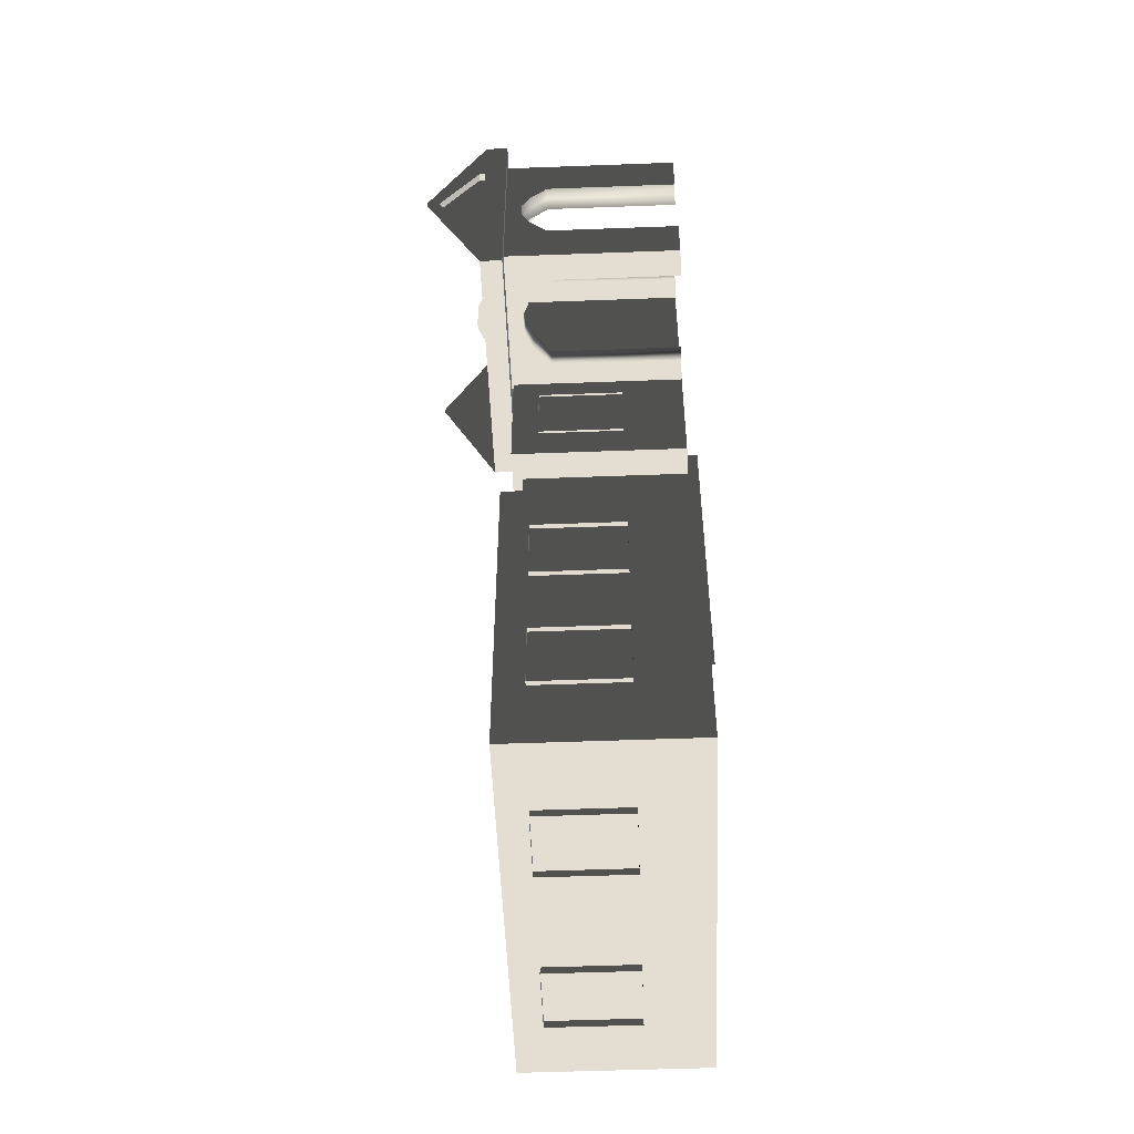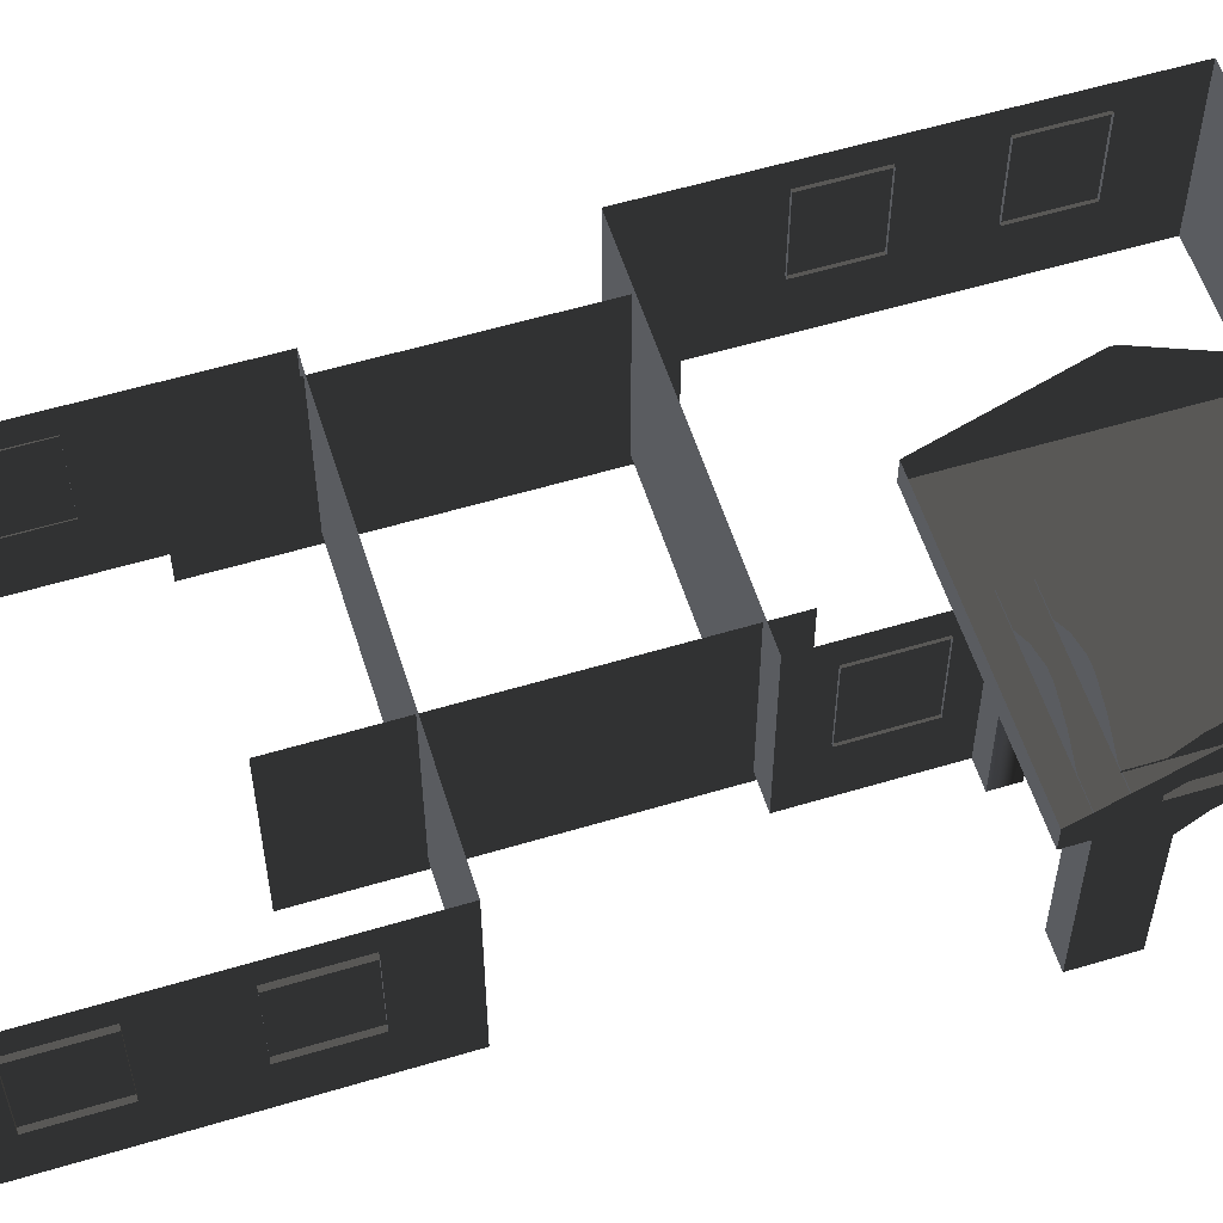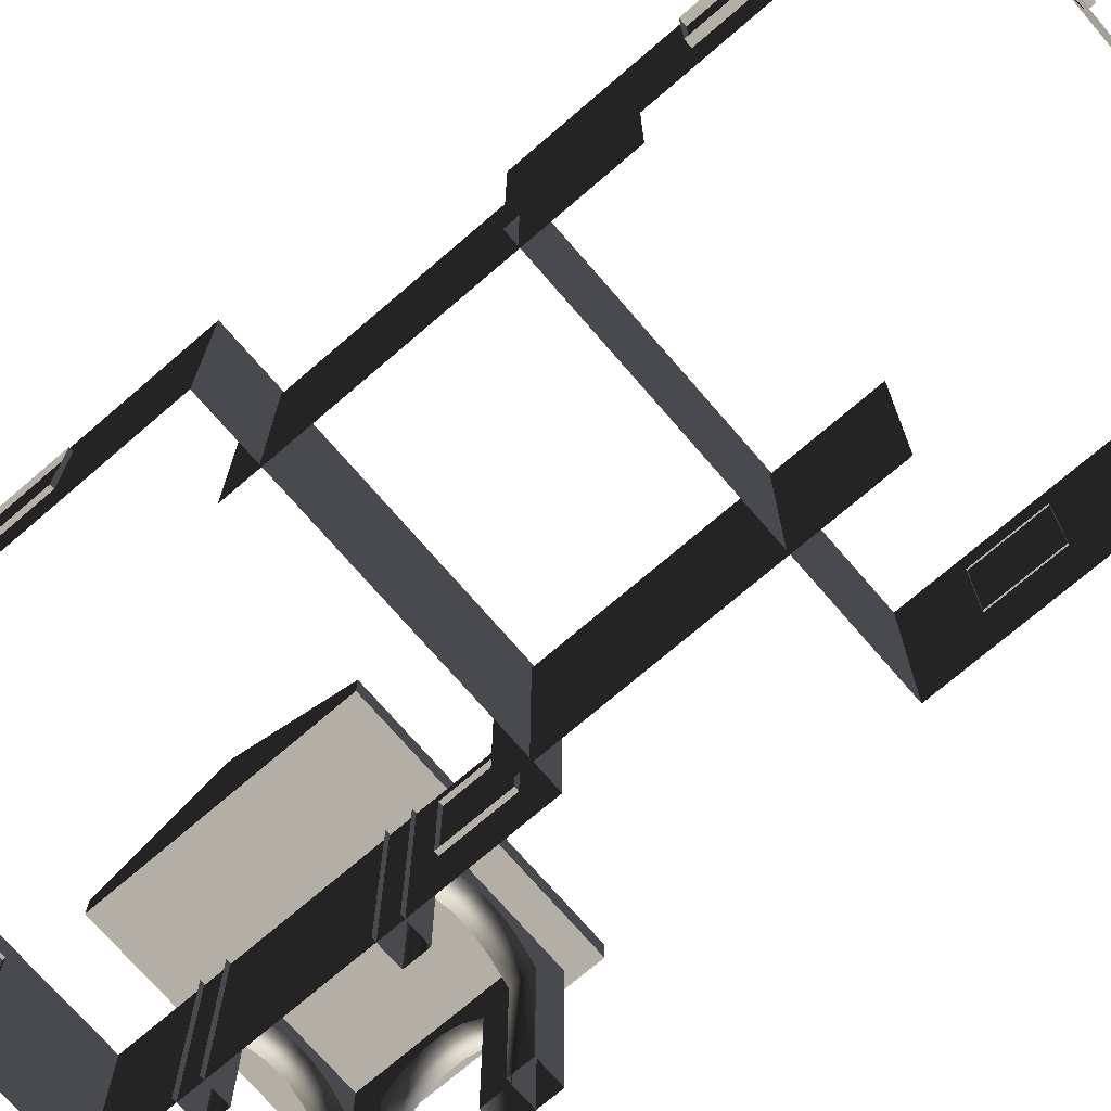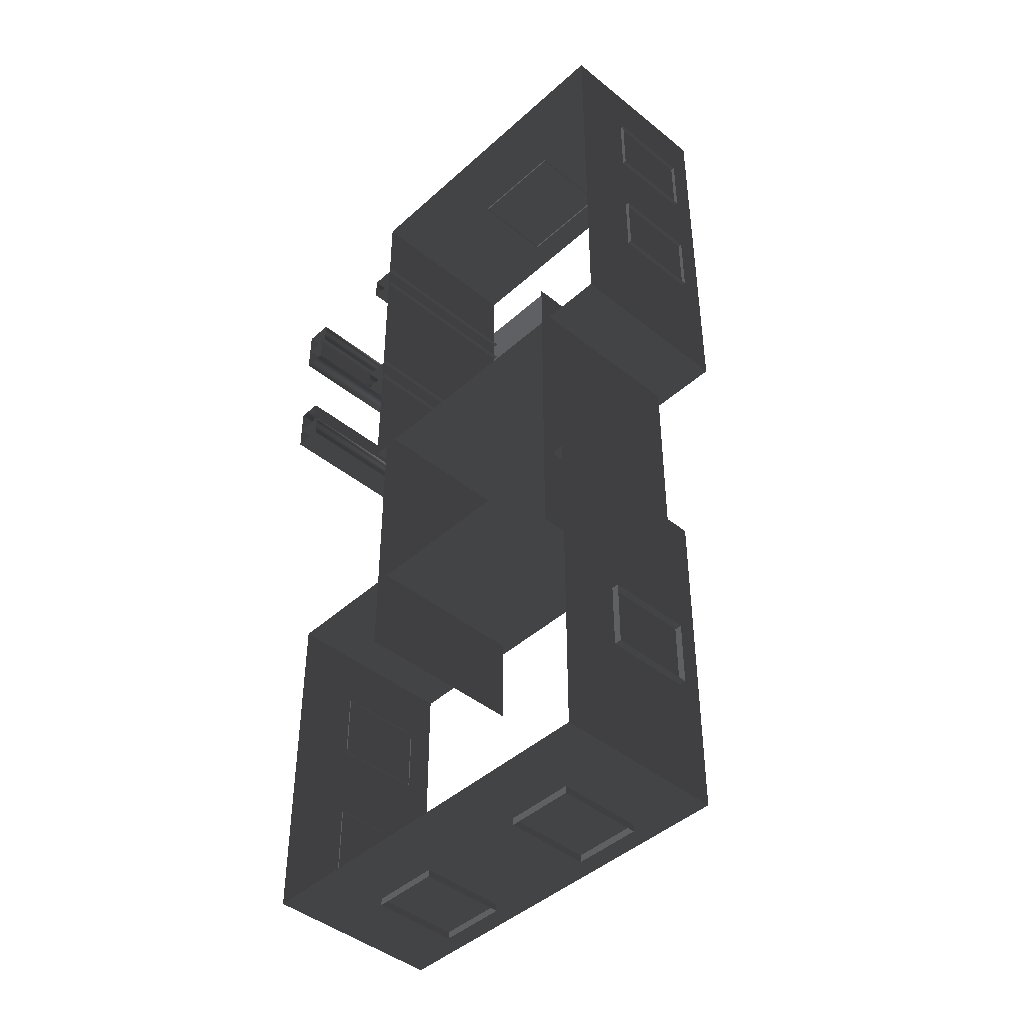
<metadata>
{"format":"obj","ext":"obj","renderer":"f3d","projection":"perspective","resolution":1024,"background":"white","views":[{"elev":-52.8,"azim":92.3,"up":"+Y"},{"elev":56.9,"azim":72.6,"up":"+Z"},{"elev":-72.6,"azim":-49.3,"up":"+Z"},{"elev":-43.9,"azim":-133.5,"up":"+Y"}]}
</metadata>
<code>
v -6.802 0.4696 0.4622
v -6.802 0.4696 -2.561
v -6.802 7.374 -2.561
v -6.802 7.374 0.4622
v -6.802 7.374 0.4622
v -6.802 7.374 -2.561
v -0.9954 7.374 -2.561
v -0.9954 7.374 0.4622
v -0.9954 7.374 0.4622
v -0.9954 7.374 -2.561
v -0.9954 0.4696 -2.561
v -0.9954 0.4696 0.4622
v -0.9954 0.4696 0.4622
v -0.9954 0.4696 -2.561
v -6.802 0.4696 -2.561
v -6.802 0.4696 0.4622
v -2.567 6.454 0.494
v -2.567 6.454 0.8764
v -2.567 2.217 0.8764
v -2.567 2.217 0.494
v 1.809 6.454 0.494
v 1.809 6.454 0.8764
v -2.567 6.454 0.8764
v -2.567 6.454 0.494
v -2.567 2.217 0.494
v -2.567 2.217 0.8764
v 1.809 2.217 0.8764
v 1.809 2.217 0.494
v -2.567 6.454 0.8764
v -2.567 4.387 1.88
v -2.567 4.284 1.88
v -2.567 2.217 0.8764
v 1.809 2.217 0.494
v 1.809 6.454 0.494
v -2.567 6.454 0.494
v -2.567 2.217 0.494
v 1.623 2.684 -0.2453
v 1.127 2.684 -0.2453
v 1.127 2.684 0.5266
v 1.623 2.684 0.5266
v 1.623 2.684 -2.561
v 1.127 2.684 -2.561
v 0.7698 2.684 0.06506
v 0.7698 2.684 0.837
v 0.3857 2.684 1.023
v 0.471 2.684 0.2045
v 0.1992 2.684 1.023
v 0.1138 2.684 0.2045
v -0.1991 2.684 0.8372
v -0.1992 2.684 0.06525
v -0.5733 2.684 0.5266
v -0.5734 2.684 -0.2453
v -1.07 2.684 0.5266
v -1.07 2.684 -0.2453
v -0.5734 2.684 -2.561
v -1.07 2.684 -2.561
v 1.623 3.096 -0.2453
v 1.623 3.096 0.5266
v 1.127 3.096 0.5266
v 1.127 3.096 -0.2453
v 1.623 3.096 -2.561
v 1.127 3.096 -2.561
v 0.7698 3.096 0.837
v 0.7698 3.096 0.06506
v 0.471 3.096 0.2045
v 0.3857 3.096 1.023
v 0.1138 3.096 0.2045
v 0.1992 3.096 1.023
v -0.1992 3.096 0.06525
v -0.1991 3.096 0.8372
v -0.5734 3.096 -0.2453
v -0.5733 3.096 0.5266
v -1.07 3.096 0.5266
v -1.07 3.096 -0.2453
v -0.5734 3.096 -2.561
v -1.07 3.096 -2.561
v 1.623 2.684 -0.2453
v 1.623 2.684 0.5266
v 1.623 3.096 0.5266
v 1.623 3.096 -0.2453
v 1.623 2.684 -2.561
v 1.623 3.096 -2.561
v 1.623 3.557 -0.2453
v 1.623 3.557 0.5266
v 1.623 3.557 -2.561
v 1.623 3.904 0.06525
v 1.623 3.904 0.8372
v 1.623 4.195 0.2045
v 1.623 4.274 1.023
v 1.623 4.526 0.2045
v 1.623 4.447 1.023
v 1.623 4.804 0.06506
v 1.623 4.804 0.837
v 1.623 5.135 0.5266
v 1.623 5.135 -0.2453
v 1.623 5.6 -0.2453
v 1.623 5.6 0.5266
v 1.623 6.003 0.5298
v 1.623 6.003 -0.2429
v 1.623 5.6 -2.561
v 1.623 6.003 -2.561
v 1.623 5.135 -2.561
v 1.623 5.6 -0.2453
v 1.127 5.591 -0.2429
v 1.127 5.591 0.5298
v 1.623 5.6 0.5266
v 1.623 5.6 -2.561
v 1.127 5.591 -2.561
v 0.7699 5.591 0.8402
v 0.7699 5.591 0.06745
v 0.3856 5.591 1.027
v 0.471 5.591 0.2069
v 0.1992 5.591 1.027
v 0.1138 5.591 0.2069
v -0.1992 5.591 0.8403
v -0.1992 5.591 0.06764
v -0.5733 5.591 0.5298
v -0.5733 5.591 -0.2429
v -1.07 5.591 0.5298
v -1.07 5.591 -0.2429
v -0.5733 5.591 -2.561
v -1.07 5.591 -2.561
v 1.623 6.003 -0.2429
v 1.623 6.003 0.5298
v 1.127 6.003 0.5298
v 1.127 6.003 -0.2429
v 1.623 6.003 -2.561
v 1.127 6.003 -2.561
v 0.7699 6.003 0.8402
v 0.7699 6.003 0.06745
v 0.471 6.003 0.2069
v 0.3856 6.003 1.027
v 0.1139 6.003 0.2069
v 0.1992 6.003 1.027
v -0.1992 6.003 0.06764
v -0.1992 6.003 0.8403
v -0.5733 6.003 -0.2429
v -0.5733 6.003 0.5298
v -1.07 6.003 0.5298
v -1.07 6.003 -0.2429
v -0.5733 6.003 -2.561
v -1.07 6.003 -2.561
v -0.5734 2.684 -2.561
v -0.5734 2.684 -0.2453
v -0.5734 3.096 -0.2453
v -0.5734 3.096 -2.561
v -0.1992 3.096 0.06525
v -0.1992 2.684 0.06525
v 0.1138 3.096 0.2045
v 0.1138 2.684 0.2045
v 0.471 3.096 0.2045
v 0.471 2.684 0.2045
v 0.7698 3.096 0.06506
v 0.7698 2.684 0.06506
v 1.127 3.096 -0.2453
v 1.127 2.684 -0.2453
v 1.127 3.096 -2.561
v 1.127 2.684 -2.561
v -0.5733 5.591 -2.561
v -0.5733 5.591 -0.2429
v -0.5733 6.003 -0.2429
v -0.5733 6.003 -2.561
v -0.1992 6.003 0.06764
v -0.1992 5.591 0.06764
v 0.1139 6.003 0.2069
v 0.1138 5.591 0.2069
v 0.471 6.003 0.2069
v 0.471 5.591 0.2069
v 0.7699 6.003 0.06745
v 0.7699 5.591 0.06745
v 1.127 5.591 -0.2429
v 1.127 6.003 -0.2429
v 1.127 6.003 -2.561
v 1.127 5.591 -2.561
v 1.211 5.6 -0.2453
v 1.211 5.6 0.5266
v 1.211 5.135 0.5266
v 1.211 5.135 -0.2453
v 1.211 5.6 -2.561
v 1.211 5.135 -2.561
v 1.211 4.804 0.837
v 1.211 4.804 0.06506
v 1.211 4.526 0.2045
v 1.211 4.447 1.023
v 1.211 4.195 0.2045
v 1.211 4.274 1.023
v 1.211 3.904 0.06525
v 1.211 3.904 0.8372
v 1.211 3.557 -0.2453
v 1.211 3.557 0.5266
v 1.211 3.081 0.5266
v 1.211 3.081 -0.2453
v 1.211 3.557 -2.561
v 1.211 3.081 -2.561
v 1.623 3.557 -2.561
v 1.623 3.557 -0.2453
v 1.211 3.557 -0.2453
v 1.211 3.557 -2.561
v 1.211 3.904 0.06525
v 1.623 3.904 0.06525
v 1.211 4.195 0.2045
v 1.623 4.195 0.2045
v 1.211 4.526 0.2045
v 1.623 4.526 0.2045
v 1.211 4.804 0.06506
v 1.623 4.804 0.06506
v 1.211 5.135 -0.2453
v 1.623 5.135 -0.2453
v 1.211 5.135 -2.561
v 1.623 5.135 -2.561
v 1.809 4.346 1.668
v 1.684 4.346 1.668
v 1.684 4.325 1.668
v 1.809 4.325 1.668
v 1.809 5.448 0.8778
v 1.809 6.454 0.494
v 1.809 2.217 0.494
v 1.809 3.223 0.8778
v 1.809 5.448 0.9851
v 1.809 6.454 0.8764
v 1.809 2.217 0.8764
v 1.809 3.223 0.9851
v 1.809 4.346 1.668
v 1.809 4.387 1.88
v 1.809 4.284 1.88
v 1.809 4.325 1.668
v 1.809 4.387 1.88
v 1.809 4.346 1.668
v 1.684 5.448 0.8778
v 1.684 3.223 0.8778
v 1.684 3.223 0.9851
v 1.684 4.325 1.668
v 1.684 4.346 1.668
v 1.684 5.448 0.9851
v 1.809 5.448 0.8778
v 1.684 5.448 0.8778
v 1.684 5.448 0.9851
v 1.809 5.448 0.9851
v 1.809 5.448 0.9851
v 1.684 5.448 0.9851
v 1.684 4.346 1.668
v 1.809 4.346 1.668
v 1.809 3.223 0.9851
v 1.684 3.223 0.9851
v 1.684 3.223 0.8778
v 1.809 3.223 0.8778
v 1.809 3.223 0.8778
v 1.684 3.223 0.8778
v 1.684 5.448 0.8778
v 1.809 5.448 0.8778
v 1.809 4.325 1.668
v 1.684 4.325 1.668
v 1.684 3.223 0.9851
v 1.809 3.223 0.9851
v -0.957 2.254 -0.001043
v -0.957 1.088 -0.001043
v -1.072 1.088 -0.001043
v -1.072 2.254 -0.001043
v -0.957 1.088 -0.001043
v -0.957 1.088 -1.482
v -1.072 1.088 -1.482
v -1.072 1.088 -0.001043
v -0.957 2.254 -1.482
v -0.957 2.254 -0.001043
v -1.072 2.254 -0.001043
v -1.072 2.254 -1.482
v -0.957 1.088 -1.482
v -0.957 2.254 -1.482
v -1.072 2.254 -1.482
v -1.072 1.088 -1.482
v -6.871 5.079 -0.001043
v -6.871 6.246 -0.001043
v -6.751 6.246 -0.001043
v -6.751 5.079 -0.001043
v -6.871 6.246 -0.001043
v -6.871 6.246 -1.482
v -6.751 6.246 -1.482
v -6.751 6.246 -0.001043
v -6.871 5.079 -1.482
v -6.871 5.079 -0.001043
v -6.751 5.079 -0.001043
v -6.751 5.079 -1.482
v -6.871 6.246 -1.482
v -6.871 5.079 -1.482
v -6.751 5.079 -1.482
v -6.751 6.246 -1.482
v -6.871 2.575 -0.001043
v -6.871 3.741 -0.001043
v -6.751 3.741 -0.001043
v -6.751 2.575 -0.001043
v -6.871 3.741 -0.001043
v -6.871 3.741 -1.482
v -6.751 3.741 -1.482
v -6.751 3.741 -0.001043
v -6.871 2.575 -1.482
v -6.871 2.575 -0.001043
v -6.751 2.575 -0.001043
v -6.751 2.575 -1.482
v -6.871 3.741 -1.482
v -6.871 2.575 -1.482
v -6.751 2.575 -1.482
v -6.751 3.741 -1.482
v 0.6963 -3.038 0.4622
v 0.6963 -3.038 -2.561
v 0.6963 -8.845 -2.561
v 0.6963 -8.845 0.4622
v -5.977 -3.029 0.4622
v -5.977 -3.029 -2.561
v 0.6963 -3.038 -2.561
v 0.6963 -3.038 0.4622
v -5.977 -8.836 0.4622
v -5.977 -8.836 -2.561
v -5.977 -3.029 -2.561
v -5.977 -3.029 0.4622
v 0.6963 -8.845 0.4622
v 0.6963 -8.845 -2.561
v -5.977 -8.836 -2.561
v -5.977 -8.836 0.4622
v -3.463 7.447 -0.001043
v -2.88 7.447 -0.001043
v -2.88 7.327 -0.001043
v -3.463 7.327 -0.001043
v -4.046 7.447 -0.001043
v -4.046 7.327 -0.001043
v -2.88 7.447 -0.001043
v -2.88 7.447 -1.482
v -2.88 7.327 -1.482
v -2.88 7.327 -0.001043
v -3.463 7.447 -1.482
v -4.046 7.447 -1.482
v -4.046 7.327 -1.482
v -3.463 7.327 -1.482
v -2.88 7.447 -1.482
v -2.88 7.327 -1.482
v -4.629 7.447 -1.482
v -4.629 7.447 -0.001043
v -4.629 7.327 -0.001043
v -4.629 7.327 -1.482
v -4.046 7.447 -1.482
v -4.629 7.447 -1.482
v -4.629 7.327 -1.482
v -4.046 7.327 -1.482
v -4.629 7.447 -0.001043
v -4.046 7.447 -0.001043
v -4.046 7.327 -0.001043
v -4.629 7.327 -0.001043
v -5.75 -4.684 0.2865
v -5.75 -4.684 -2.757
v -5.75 1.027 -2.757
v -5.75 1.027 0.2865
v -1.521 1.027 0.2865
v -1.521 1.027 -2.757
v -1.521 -4.684 -2.757
v -1.521 -4.684 0.2865
v 0.7753 -4.041 -0.001043
v 0.7753 -5.207 -0.001043
v 0.6741 -5.198 -0.001043
v 0.6741 -4.032 -0.001043
v 0.7753 -5.207 -0.001043
v 0.7753 -5.207 -1.482
v 0.6741 -5.198 -1.482
v 0.6741 -5.198 -0.001043
v 0.7753 -4.041 -1.482
v 0.7753 -4.041 -0.001043
v 0.6741 -4.032 -0.001043
v 0.6741 -4.032 -1.482
v 0.7753 -5.207 -1.482
v 0.7753 -4.041 -1.482
v 0.6741 -4.032 -1.482
v 0.6741 -5.198 -1.482
v 0.7752 -6.505 -0.001043
v 0.7752 -7.671 -0.001043
v 0.674 -7.662 -0.001043
v 0.6741 -6.496 -0.001043
v 0.7752 -7.671 -0.001043
v 0.7752 -7.671 -1.482
v 0.674 -7.662 -1.482
v 0.674 -7.662 -0.001043
v 0.7752 -6.505 -1.482
v 0.7752 -6.505 -0.001043
v 0.6741 -6.496 -0.001043
v 0.6741 -6.496 -1.482
v 0.7752 -7.671 -1.482
v 0.7752 -6.505 -1.482
v 0.6741 -6.496 -1.482
v 0.674 -7.662 -1.482
v -0.5312 -8.963 -0.001043
v -1.697 -8.963 -0.001043
v -1.697 -8.825 -0.001043
v -0.5312 -8.825 -0.001043
v -1.697 -8.963 -0.001043
v -1.697 -8.963 -1.482
v -1.697 -8.825 -1.482
v -1.697 -8.825 -0.001043
v -0.5312 -8.963 -1.482
v -0.5312 -8.963 -0.001043
v -0.5312 -8.825 -0.001043
v -0.5312 -8.825 -1.482
v -1.697 -8.963 -1.482
v -0.5312 -8.963 -1.482
v -0.5312 -8.825 -1.482
v -1.697 -8.825 -1.482
v -3.656 -8.963 -0.001043
v -4.823 -8.963 -0.001043
v -4.823 -8.825 -0.001043
v -3.656 -8.825 -0.001043
v -4.823 -8.963 -0.001043
v -4.823 -8.963 -1.482
v -4.823 -8.825 -1.482
v -4.823 -8.825 -0.001043
v -3.656 -8.963 -1.482
v -3.656 -8.963 -0.001043
v -3.656 -8.825 -0.001043
v -3.656 -8.825 -1.482
v -4.823 -8.963 -1.482
v -3.656 -8.963 -1.482
v -3.656 -8.825 -1.482
v -4.823 -8.825 -1.482
v -6.101 -6.718 -0.001043
v -6.101 -5.552 -0.001043
v -5.959 -5.552 -0.001043
v -5.959 -6.718 -0.001043
v -6.101 -5.552 -0.001043
v -6.101 -5.552 -1.482
v -5.959 -5.552 -1.482
v -5.959 -5.552 -0.001043
v -6.101 -6.718 -1.482
v -6.101 -6.718 -0.001043
v -5.959 -6.718 -0.001043
v -5.959 -6.718 -1.482
v -6.101 -5.552 -1.482
v -6.101 -6.718 -1.482
v -5.959 -6.718 -1.482
v -5.959 -5.552 -1.482
g Building_small_t1.105_36101_28
f 1 3 2
f 1 4 3
f 5 7 6
f 5 8 7
f 9 11 10
f 9 12 11
f 13 15 14
f 13 16 15
f 17 19 18
f 17 20 19
f 21 23 22
f 21 24 23
f 25 27 26
f 25 28 27
f 29 31 30
f 29 32 31
f 33 35 34
f 33 36 35
f 37 39 38
f 37 40 39
f 41 37 38
f 41 38 42
f 43 38 39
f 43 39 44
f 45 43 44
f 45 46 43
f 47 46 45
f 47 48 46
f 49 48 47
f 49 50 48
f 51 50 49
f 51 52 50
f 52 51 53
f 52 53 54
f 55 52 54
f 55 54 56
f 57 59 58
f 57 60 59
f 61 60 57
f 61 62 60
f 60 63 59
f 60 64 63
f 65 63 64
f 65 66 63
f 67 66 65
f 67 68 66
f 69 68 67
f 69 70 68
f 71 70 69
f 71 72 70
f 71 73 72
f 71 74 73
f 75 74 71
f 75 76 74
f 77 79 78
f 77 80 79
f 81 80 77
f 81 82 80
f 83 79 80
f 83 84 79
f 85 80 82
f 85 83 80
f 84 83 86
f 84 86 87
f 87 86 88
f 87 88 89
f 89 88 90
f 89 90 91
f 91 90 92
f 91 92 93
f 92 94 93
f 92 95 94
f 96 94 95
f 96 97 94
f 96 98 97
f 96 99 98
f 100 99 96
f 100 96 95
f 100 101 99
f 100 95 102
f 103 105 104
f 103 106 105
f 107 103 104
f 107 104 108
f 104 105 109
f 104 109 110
f 111 110 109
f 111 112 110
f 113 112 111
f 113 114 112
f 115 114 113
f 115 116 114
f 117 116 115
f 117 118 116
f 118 117 119
f 118 119 120
f 121 118 120
f 121 120 122
f 123 125 124
f 123 126 125
f 127 126 123
f 127 128 126
f 126 129 125
f 126 130 129
f 131 129 130
f 131 132 129
f 133 132 131
f 133 134 132
f 135 134 133
f 135 136 134
f 137 136 135
f 137 138 136
f 137 139 138
f 137 140 139
f 141 140 137
f 141 142 140
f 143 145 144
f 143 146 145
f 144 145 147
f 144 147 148
f 148 147 149
f 148 149 150
f 150 149 151
f 150 151 152
f 152 151 153
f 152 153 154
f 154 153 155
f 154 155 156
f 156 155 157
f 156 157 158
f 159 161 160
f 159 162 161
f 160 161 163
f 160 163 164
f 164 163 165
f 164 165 166
f 166 165 167
f 166 167 168
f 168 167 169
f 168 169 170
f 171 170 169
f 171 169 172
f 171 172 173
f 171 173 174
f 175 177 176
f 175 178 177
f 179 178 175
f 179 180 178
f 178 181 177
f 178 182 181
f 183 181 182
f 183 184 181
f 185 184 183
f 185 186 184
f 187 186 185
f 187 188 186
f 189 188 187
f 189 190 188
f 189 191 190
f 189 192 191
f 193 192 189
f 193 194 192
f 195 197 196
f 195 198 197
f 196 197 199
f 196 199 200
f 200 199 201
f 200 201 202
f 202 201 203
f 202 203 204
f 204 203 205
f 204 205 206
f 206 205 207
f 206 207 208
f 208 207 209
f 208 209 210
f 211 213 212
f 211 214 213
f 215 217 216
f 215 218 217
f 219 215 216
f 219 216 220
f 218 221 217
f 218 222 221
f 223 219 220
f 223 220 224
f 222 225 221
f 222 226 225
f 226 227 225
f 226 228 227
f 229 231 230
f 231 229 232
f 232 229 233
f 233 229 234
f 235 237 236
f 235 238 237
f 239 241 240
f 239 242 241
f 243 245 244
f 243 246 245
f 247 249 248
f 247 250 249
f 251 253 252
f 251 254 253
f 255 257 256
f 255 258 257
f 259 261 260
f 259 262 261
f 263 265 264
f 263 266 265
f 267 269 268
f 267 270 269
f 271 273 272
f 271 274 273
f 275 277 276
f 275 278 277
f 279 281 280
f 279 282 281
f 283 285 284
f 283 286 285
f 287 289 288
f 287 290 289
f 291 293 292
f 291 294 293
f 295 297 296
f 295 298 297
f 299 301 300
f 299 302 301
f 303 305 304
f 303 306 305
f 307 309 308
f 307 310 309
f 311 313 312
f 311 314 313
f 315 317 316
f 315 318 317
f 319 321 320
f 319 322 321
f 323 322 319
f 323 324 322
f 325 327 326
f 325 328 327
f 329 331 330
f 329 332 331
f 333 332 329
f 333 334 332
f 335 337 336
f 335 338 337
f 339 341 340
f 339 342 341
f 343 345 344
f 343 346 345
f 347 349 348
f 347 350 349
f 351 353 352
f 351 354 353
f 355 357 356
f 355 358 357
f 359 361 360
f 359 362 361
f 363 365 364
f 363 366 365
f 367 369 368
f 367 370 369
f 371 373 372
f 371 374 373
f 375 377 376
f 375 378 377
f 379 381 380
f 379 382 381
f 383 385 384
f 383 386 385
f 387 389 388
f 387 390 389
f 391 393 392
f 391 394 393
f 395 397 396
f 395 398 397
f 399 401 400
f 399 402 401
f 403 405 404
f 403 406 405
f 407 409 408
f 407 410 409
f 411 413 412
f 411 414 413
f 415 417 416
f 415 418 417
f 419 421 420
f 419 422 421
f 423 425 424
f 423 426 425
f 427 429 428
f 427 430 429
f 431 433 432
f 431 434 433

</code>
